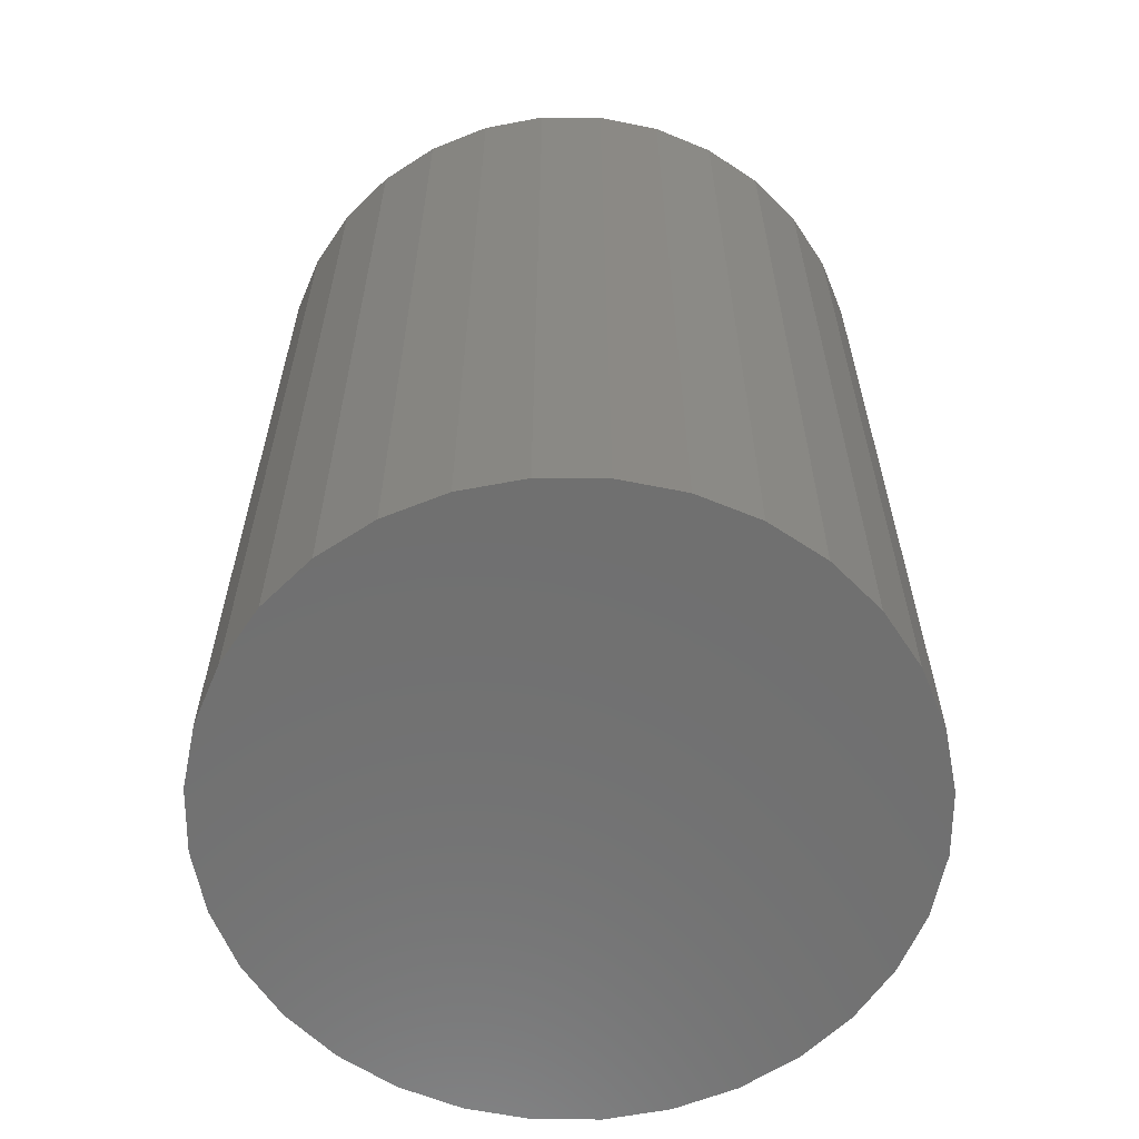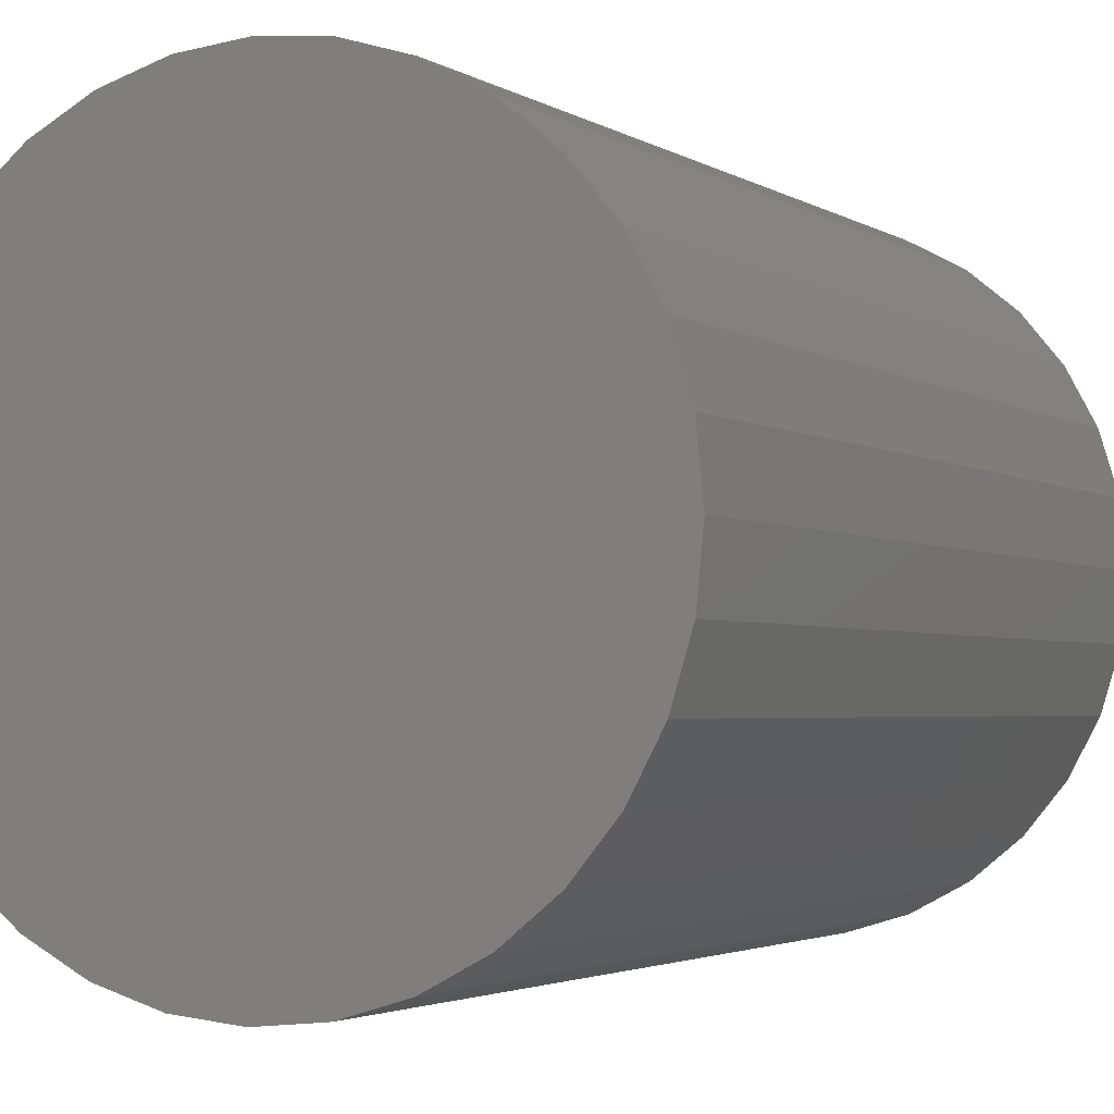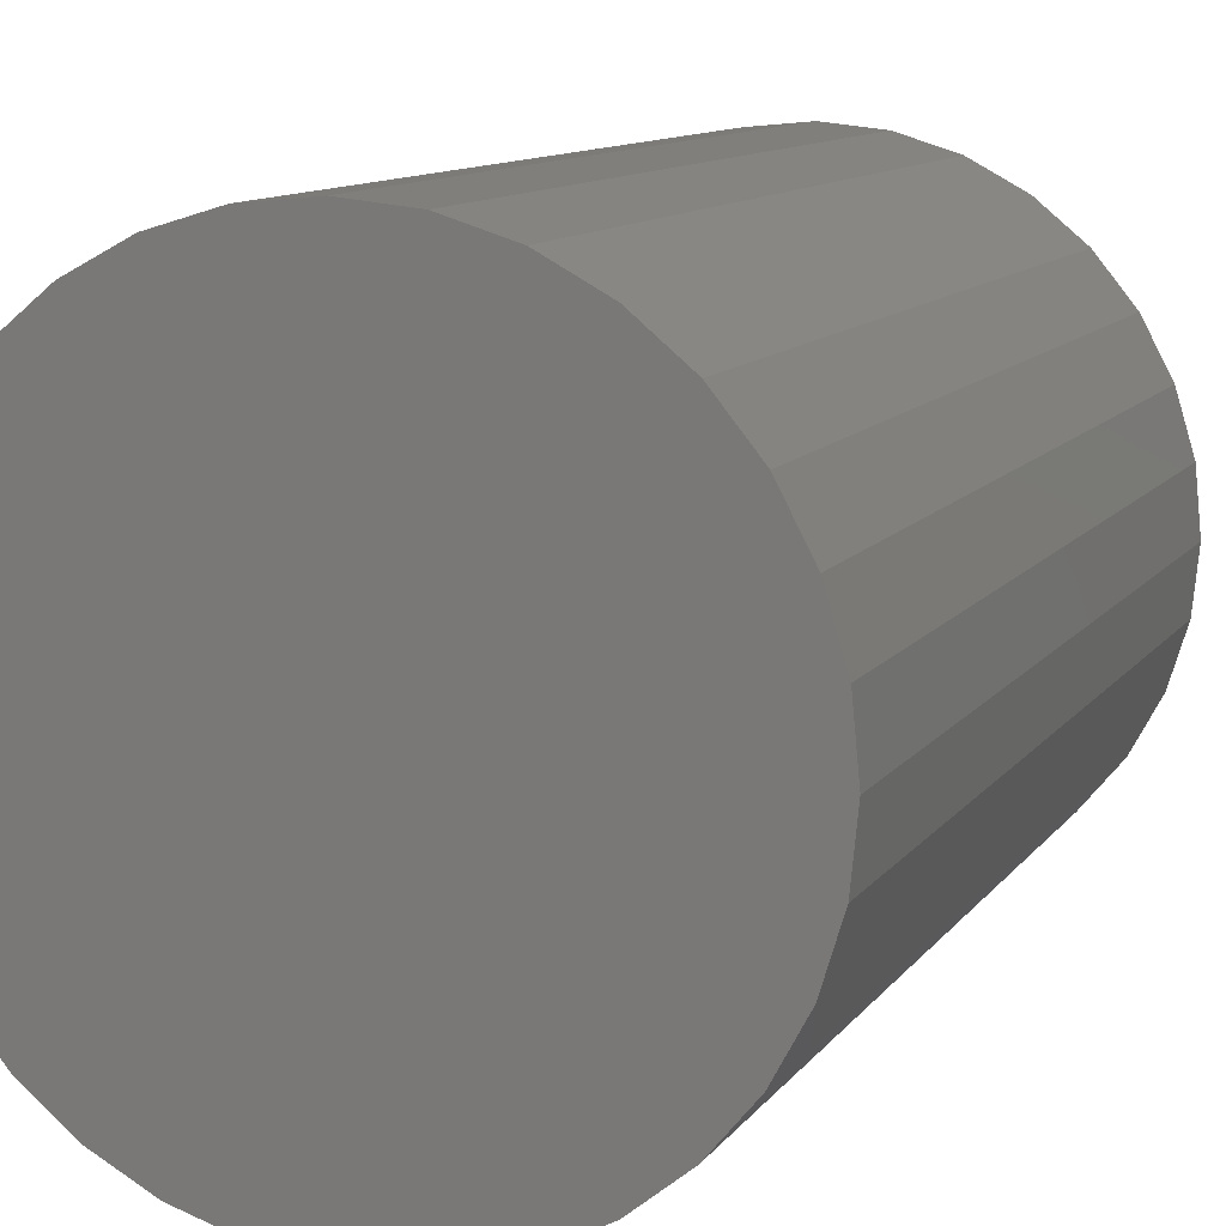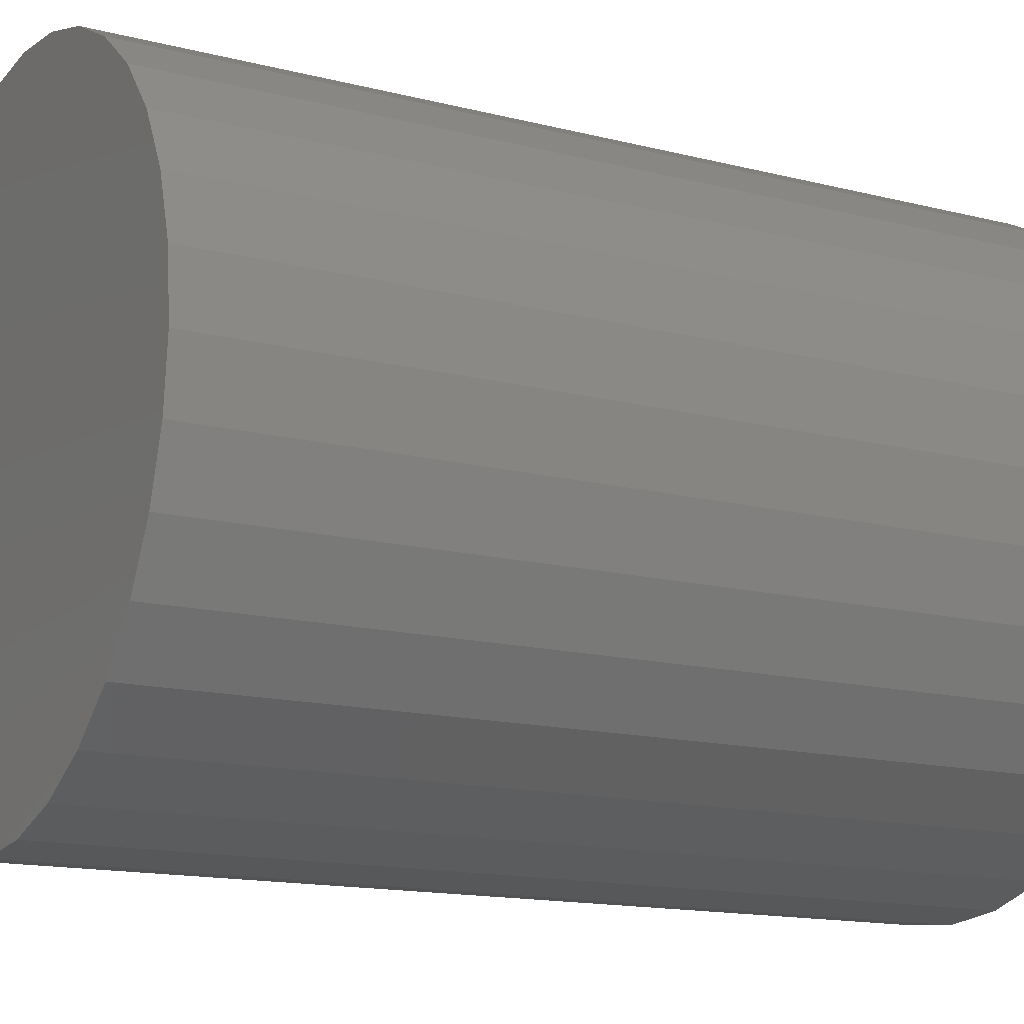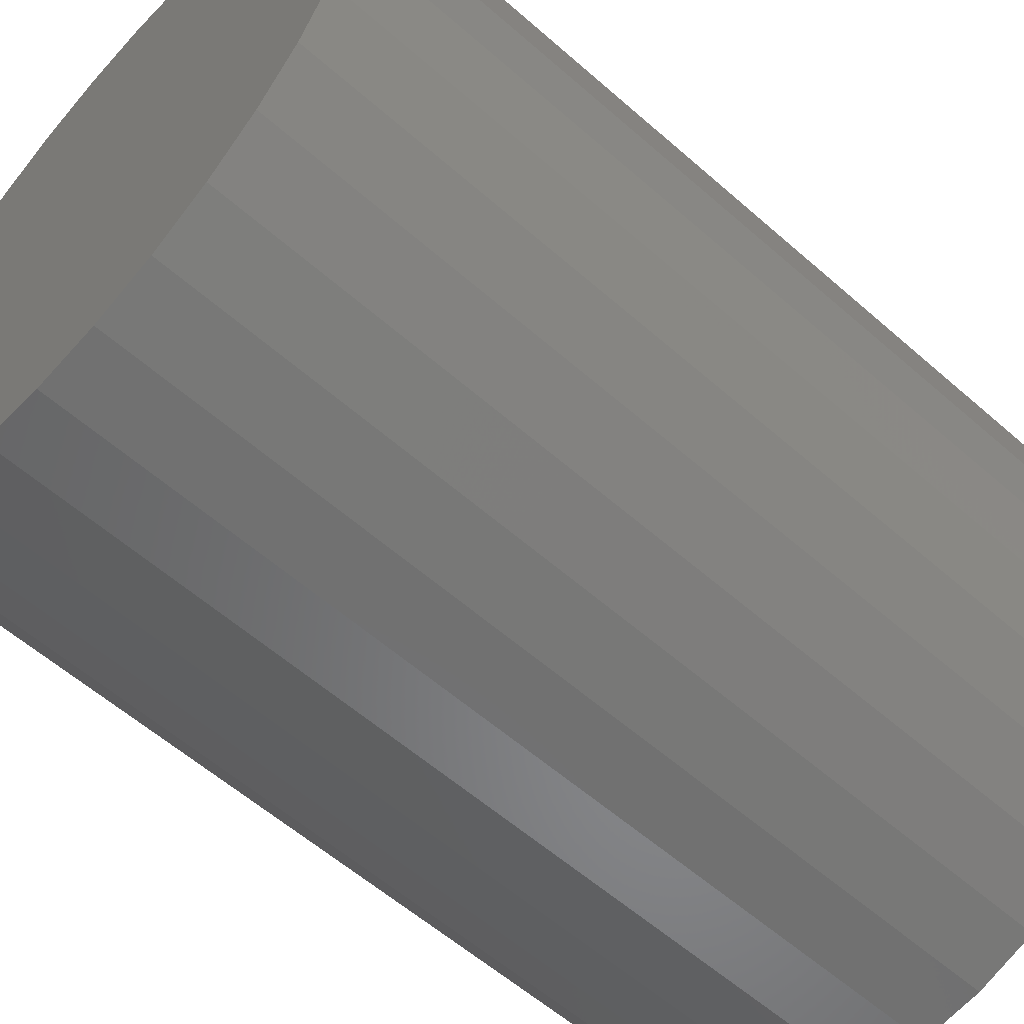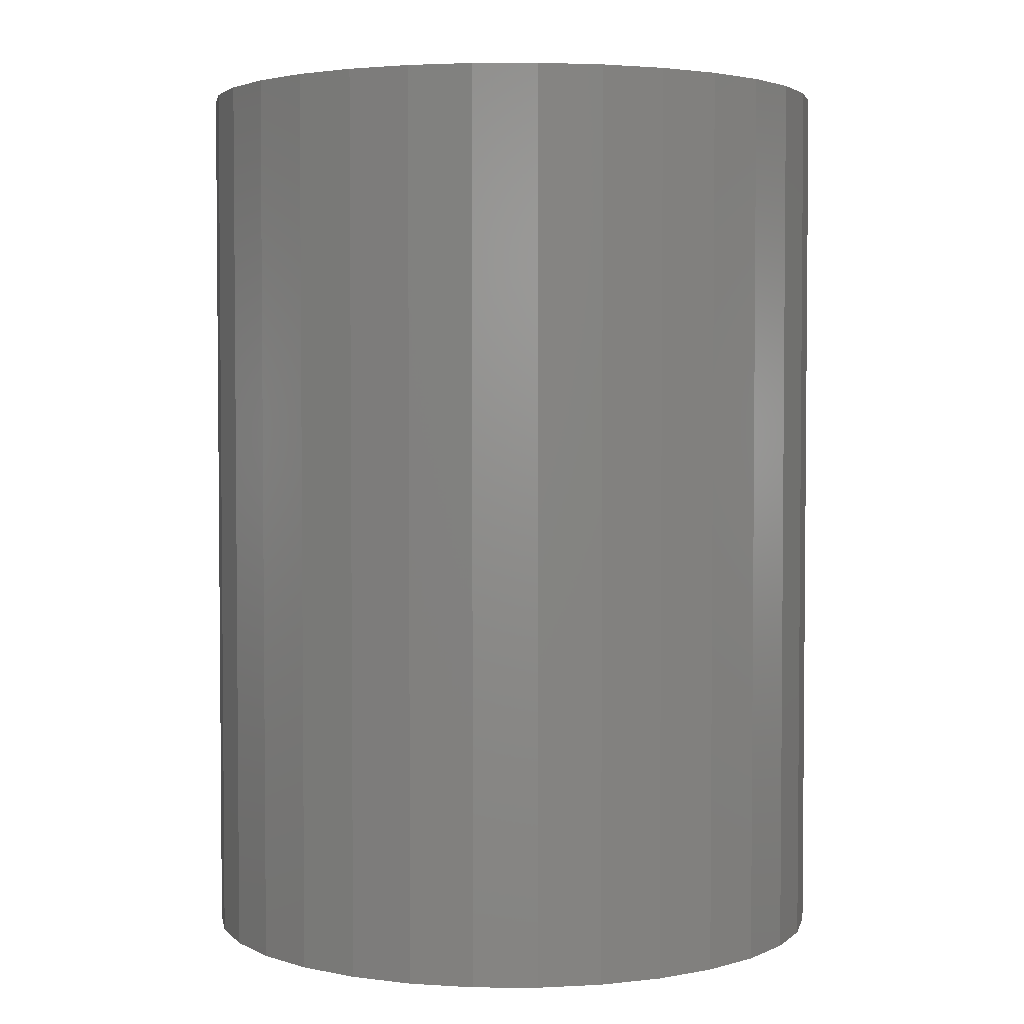
<metadata>
{"format":"stl","ext":"stl","renderer":"f3d","projection":"perspective","resolution":1024,"background":"white","views":[{"elev":-61.7,"azim":5.3,"up":"+Z"},{"elev":-2.7,"azim":26.5,"up":"+Y"},{"elev":10.9,"azim":21.4,"up":"+Y"},{"elev":-14.5,"azim":60.8,"up":"+Y"},{"elev":-58.2,"azim":47.7,"up":"+Y"},{"elev":3.2,"azim":-15.7,"up":"+Z"}]}
</metadata>
<code>
# stl→obj: 128 verts, 248 faces
v 0.001645 0.1579 0
v 0.03245 0.1549 0
v -0.02916 0.1549 0
v -0.05878 0.1459 0
v 0.06207 0.1459 0
v 0.03245 -0.1549 0
v -0.02916 -0.1549 0
v 0.06207 -0.1459 0
v 0.001645 -0.1579 0
v -0.05878 -0.1459 0
v -0.08608 -0.1313 0
v 0.08937 -0.1313 0
v -0.11 -0.1116 0
v 0.1133 -0.1116 0
v -0.1296 -0.08772 0
v 0.1329 -0.08772 0
v -0.1442 -0.06042 0
v 0.1475 -0.06042 0
v -0.1532 -0.0308 0
v 0.1565 -0.0308 0
v -0.1562 1.934e-17 0
v 0.1595 0 0
v -0.1532 0.0308 0
v 0.1565 0.0308 0
v -0.1442 0.06042 0
v 0.1475 0.06042 0
v -0.1296 0.08772 0
v 0.1329 0.08772 0
v -0.11 0.1116 0
v 0.1133 0.1116 0
v -0.08608 0.1313 0
v 0.08937 0.1313 0
v 2.572e-05 -0.1194 0.002877
v 0.02229 -0.1167 0.003424
v -0.02235 -0.1178 0.002328
v -0.04397 -0.1118 0.001797
v 0.04359 -0.1097 0.003947
v -0.06401 -0.1017 0.001305
v 0.06311 -0.0986 0.004426
v 0.0384 0.1018 0.00382
v -0.04916 0.09965 0.00167
v 0.05844 0.09171 0.004311
v -0.02786 0.1067 0.002193
v 0.01678 0.1078 0.003289
v -0.005591 0.1094 0.00274
v -0.06868 0.08859 0.001191
v -0.08567 0.07393 0.0007738
v 0.07613 0.0779 0.004746
v -0.09947 0.05624 0.000435
v 0.09078 0.06091 0.005105
v -0.1096 0.0362 0.0001874
v 0.1018 0.04139 0.005377
v -0.1155 0.01457 4.051e-05
v 0.1089 0.02008 0.00555
v -0.1172 -0.007812 7.815e-18
v 0.1116 -0.002194 0.005617
v -0.1144 -0.03008 6.741e-05
v 0.11 -0.02457 0.005576
v -0.1074 -0.05139 0.0002402
v 0.104 -0.0462 0.00543
v -0.09635 -0.07092 0.0005116
v 0.0939 -0.06625 0.005182
v -0.08169 -0.08791 0.0008713
v 0.0801 -0.08394 0.004843
v -0.01 0.1094 0.1824
v 0.01237 0.1078 0.1829
v 0.03399 0.1018 0.1835
v 0.05403 0.09171 0.1839
v 0.07172 0.0779 0.1844
v 0.08637 0.06091 0.1847
v 0.09743 0.04139 0.185
v 0.1045 0.02008 0.1852
v 0.1072 -0.002194 0.1853
v -0.03227 0.1067 0.1818
v -0.05357 0.09965 0.1813
v -0.07309 0.08859 0.1808
v -0.09007 0.07393 0.1804
v -0.1039 0.05624 0.1801
v -0.114 0.0362 0.1798
v -0.1199 0.01457 0.1797
v -0.1216 -0.007812 0.1796
v -0.004384 -0.1194 0.1825
v -0.02676 -0.1178 0.182
v -0.04838 -0.1118 0.1814
v -0.06842 -0.1017 0.1809
v -0.0861 -0.08791 0.1805
v -0.1008 -0.07092 0.1801
v -0.1118 -0.05139 0.1799
v -0.1189 -0.03008 0.1797
v 0.01788 -0.1167 0.1831
v 0.03918 -0.1097 0.1836
v 0.0587 -0.0986 0.1841
v 0.07569 -0.08394 0.1845
v 0.08949 -0.06625 0.1848
v 0.09958 -0.0462 0.1851
v 0.1056 -0.02457 0.1852
v -0.1562 1.934e-17 0.4375
v -0.1532 0.0308 0.4375
v -0.1442 0.06042 0.4375
v -0.1296 0.08772 0.4375
v -0.11 0.1116 0.4375
v -0.08608 0.1313 0.4375
v -0.05878 0.1459 0.4375
v -0.02916 0.1549 0.4375
v 0.001645 0.1579 0.4375
v 0.03245 0.1549 0.4375
v 0.06207 0.1459 0.4375
v 0.08937 0.1313 0.4375
v 0.1133 0.1116 0.4375
v 0.1329 0.08772 0.4375
v 0.1475 0.06042 0.4375
v 0.1565 0.0308 0.4375
v 0.1595 0 0.4375
v 0.1565 -0.0308 0.4375
v 0.1475 -0.06042 0.4375
v 0.1329 -0.08772 0.4375
v 0.1133 -0.1116 0.4375
v 0.08937 -0.1313 0.4375
v 0.06207 -0.1459 0.4375
v 0.03245 -0.1549 0.4375
v 0.001645 -0.1579 0.4375
v -0.02916 -0.1549 0.4375
v -0.05878 -0.1459 0.4375
v -0.08608 -0.1313 0.4375
v -0.11 -0.1116 0.4375
v -0.1296 -0.08772 0.4375
v -0.1442 -0.06042 0.4375
v -0.1532 -0.0308 0.4375
f 1 2 3
f 4 3 2
f 5 4 2
f 6 7 8
f 9 7 6
f 7 10 8
f 8 10 11
f 8 11 12
f 12 11 13
f 12 13 14
f 14 13 15
f 14 15 16
f 16 15 17
f 16 17 18
f 18 17 19
f 18 19 20
f 20 19 21
f 20 21 22
f 22 21 23
f 22 23 24
f 24 23 25
f 24 25 26
f 26 25 27
f 26 27 28
f 28 27 29
f 28 29 30
f 30 29 31
f 30 31 32
f 32 31 4
f 32 4 5
f 33 34 35
f 36 35 34
f 37 36 34
f 38 36 37
f 39 38 37
f 40 41 42
f 43 41 40
f 44 43 40
f 45 43 44
f 41 46 42
f 42 46 47
f 42 47 48
f 48 47 49
f 48 49 50
f 50 49 51
f 50 51 52
f 52 51 53
f 52 53 54
f 54 53 55
f 54 55 56
f 56 55 57
f 56 57 58
f 58 57 59
f 58 59 60
f 60 59 61
f 60 61 62
f 62 61 63
f 62 63 64
f 64 63 38
f 64 38 39
f 65 44 66
f 66 44 40
f 66 40 67
f 67 40 42
f 67 42 68
f 68 42 48
f 68 48 69
f 69 48 50
f 69 50 70
f 70 50 52
f 70 52 71
f 71 52 54
f 71 54 72
f 72 54 56
f 72 56 73
f 44 65 45
f 45 65 74
f 45 74 43
f 43 74 75
f 43 75 41
f 41 75 76
f 41 76 46
f 46 76 77
f 46 77 47
f 47 77 78
f 47 78 49
f 49 78 79
f 49 79 51
f 51 79 80
f 51 80 53
f 53 80 81
f 53 81 55
f 82 35 83
f 83 35 36
f 83 36 84
f 84 36 38
f 84 38 85
f 85 38 63
f 85 63 86
f 86 63 61
f 86 61 87
f 87 61 59
f 87 59 88
f 88 59 57
f 88 57 89
f 89 57 55
f 89 55 81
f 35 82 33
f 33 82 90
f 33 90 34
f 34 90 91
f 34 91 37
f 37 91 92
f 37 92 39
f 39 92 93
f 39 93 64
f 64 93 94
f 64 94 62
f 62 94 95
f 62 95 60
f 60 95 96
f 60 96 58
f 58 96 73
f 58 73 56
f 83 90 82
f 90 83 84
f 90 84 91
f 91 84 85
f 91 85 92
f 68 75 67
f 67 75 74
f 67 74 66
f 66 74 65
f 92 85 93
f 93 85 86
f 93 86 94
f 94 86 87
f 94 87 95
f 95 87 88
f 95 88 96
f 96 88 89
f 96 89 73
f 73 89 81
f 73 81 72
f 72 81 80
f 72 80 71
f 71 80 79
f 71 79 70
f 70 79 78
f 70 78 69
f 69 78 77
f 69 77 68
f 68 77 76
f 68 76 75
f 21 97 23
f 23 97 98
f 23 98 25
f 25 98 99
f 25 99 27
f 27 99 100
f 27 100 29
f 29 100 101
f 29 101 31
f 31 101 102
f 31 102 4
f 4 102 103
f 4 103 3
f 3 103 104
f 3 104 1
f 1 104 105
f 1 105 2
f 2 105 106
f 2 106 5
f 5 106 107
f 5 107 32
f 32 107 108
f 32 108 30
f 30 108 109
f 30 109 28
f 28 109 110
f 28 110 26
f 26 110 111
f 26 111 24
f 24 111 112
f 24 112 22
f 22 112 113
f 22 113 20
f 20 113 114
f 20 114 18
f 18 114 115
f 18 115 16
f 16 115 116
f 16 116 14
f 14 116 117
f 14 117 12
f 12 117 118
f 12 118 8
f 8 118 119
f 8 119 6
f 6 119 120
f 6 120 9
f 9 120 121
f 9 121 7
f 7 121 122
f 7 122 10
f 10 122 123
f 10 123 11
f 11 123 124
f 11 124 13
f 13 124 125
f 13 125 15
f 15 125 126
f 15 126 17
f 17 126 127
f 17 127 19
f 19 127 128
f 19 128 21
f 21 128 97
f 104 106 105
f 106 104 103
f 106 103 107
f 119 122 120
f 120 122 121
f 107 103 108
f 108 103 102
f 108 102 109
f 109 102 101
f 109 101 110
f 110 101 100
f 110 100 111
f 111 100 99
f 111 99 112
f 112 99 98
f 112 98 113
f 113 98 97
f 113 97 114
f 114 97 128
f 114 128 115
f 115 128 127
f 115 127 116
f 116 127 126
f 116 126 117
f 117 126 125
f 117 125 118
f 118 125 124
f 118 124 119
f 119 124 123
f 119 123 122

</code>
